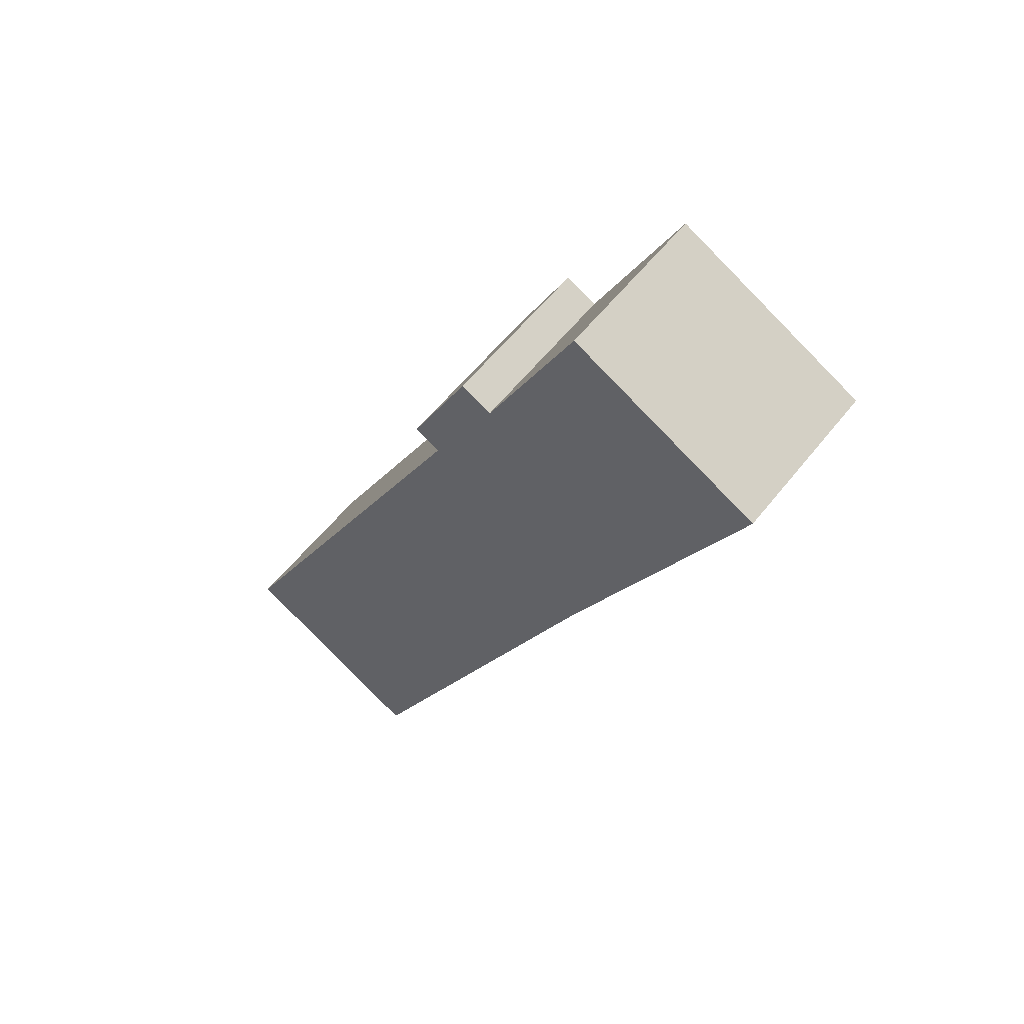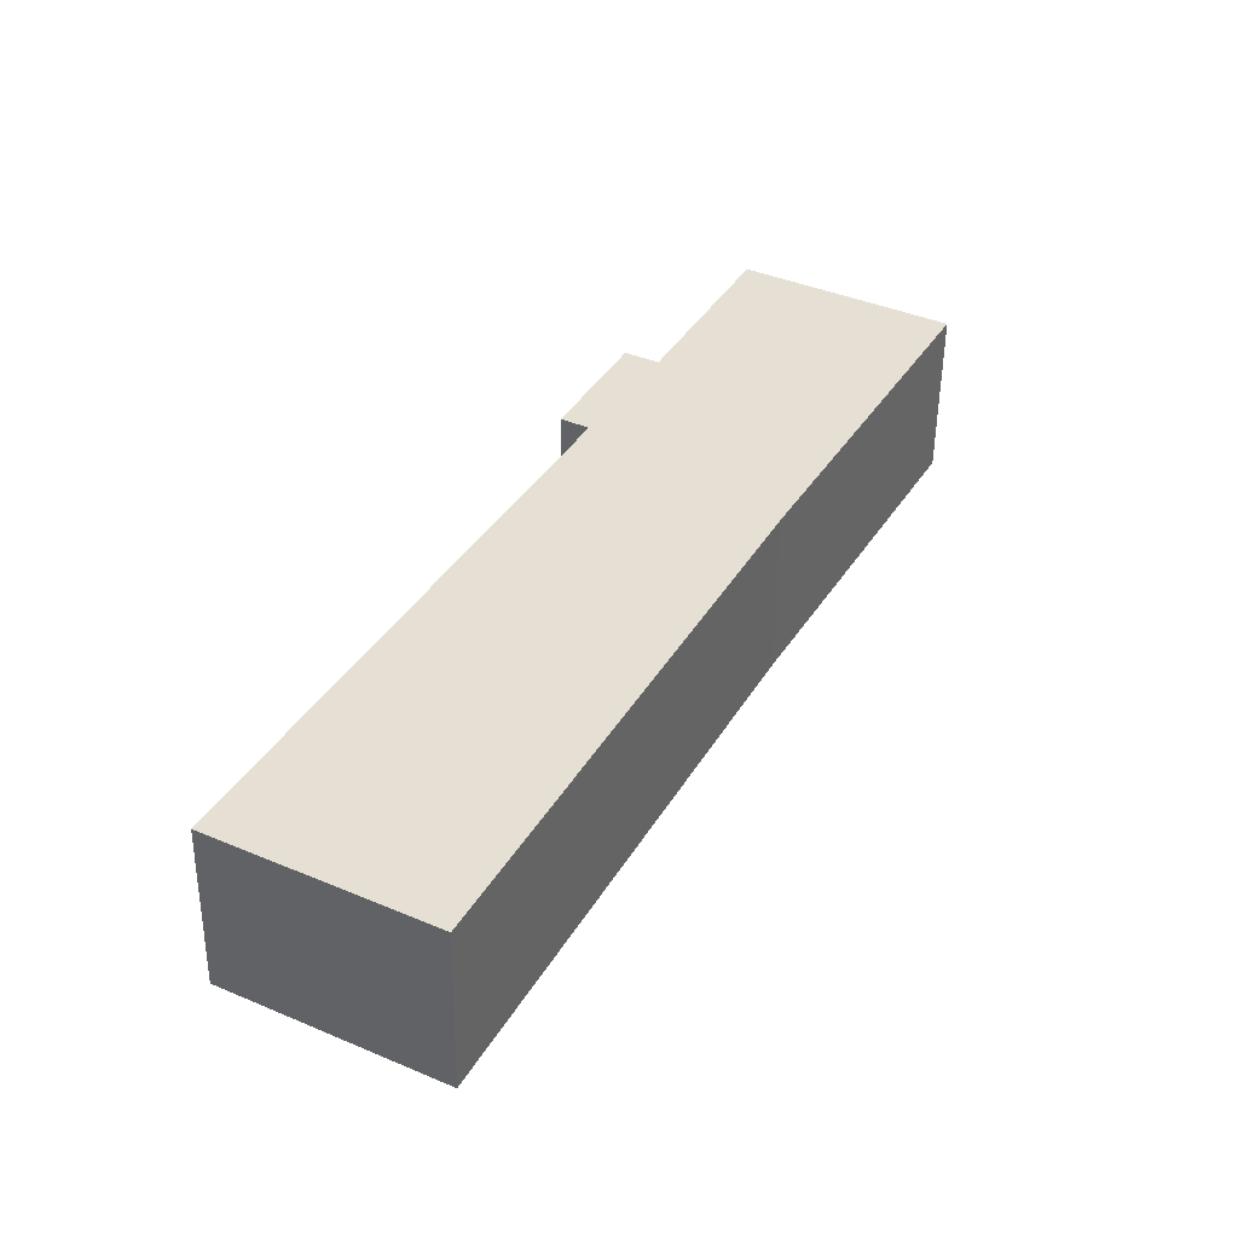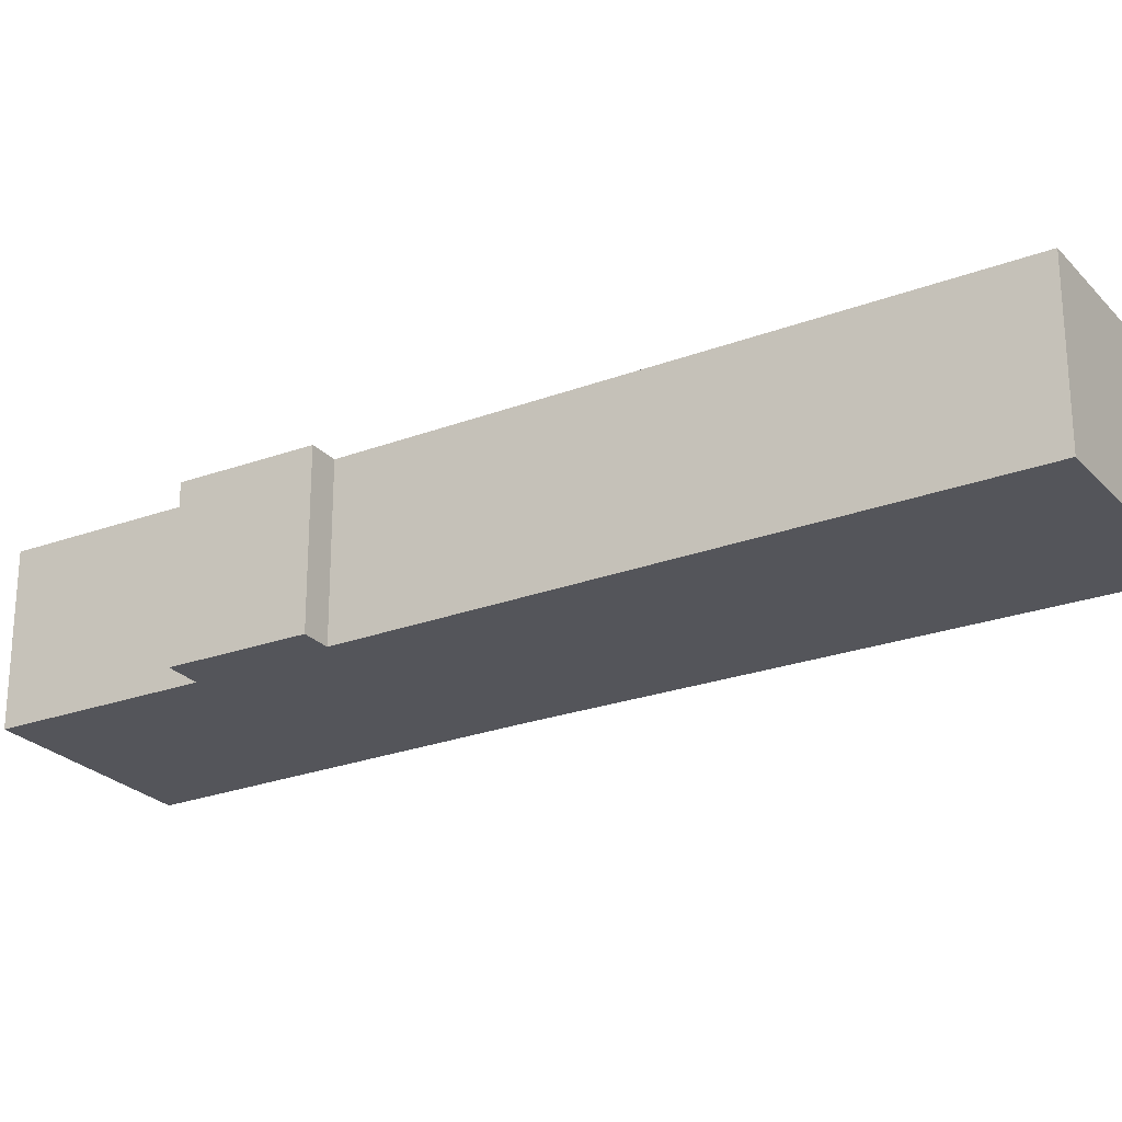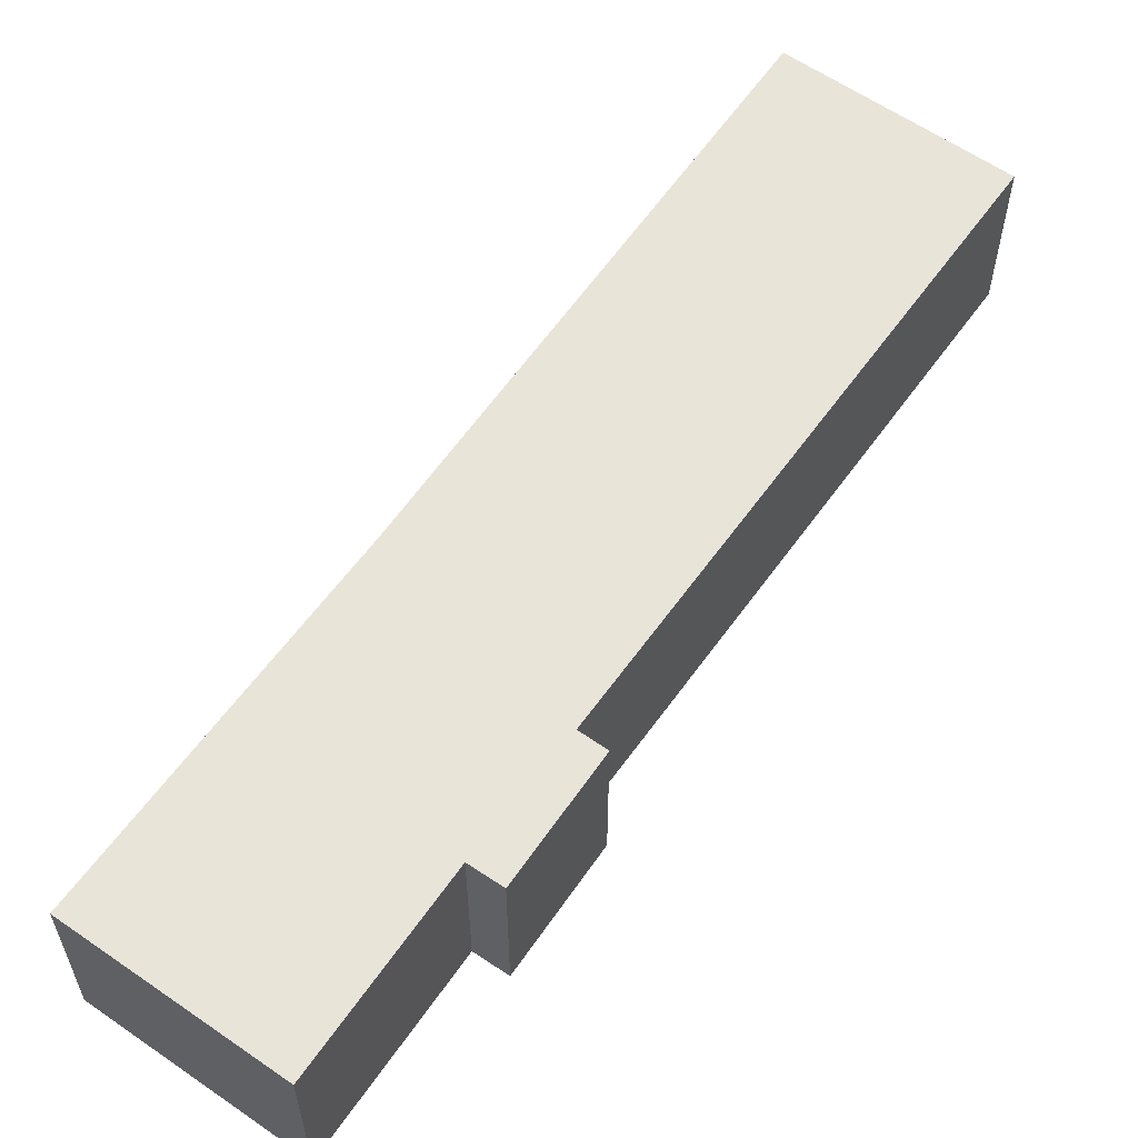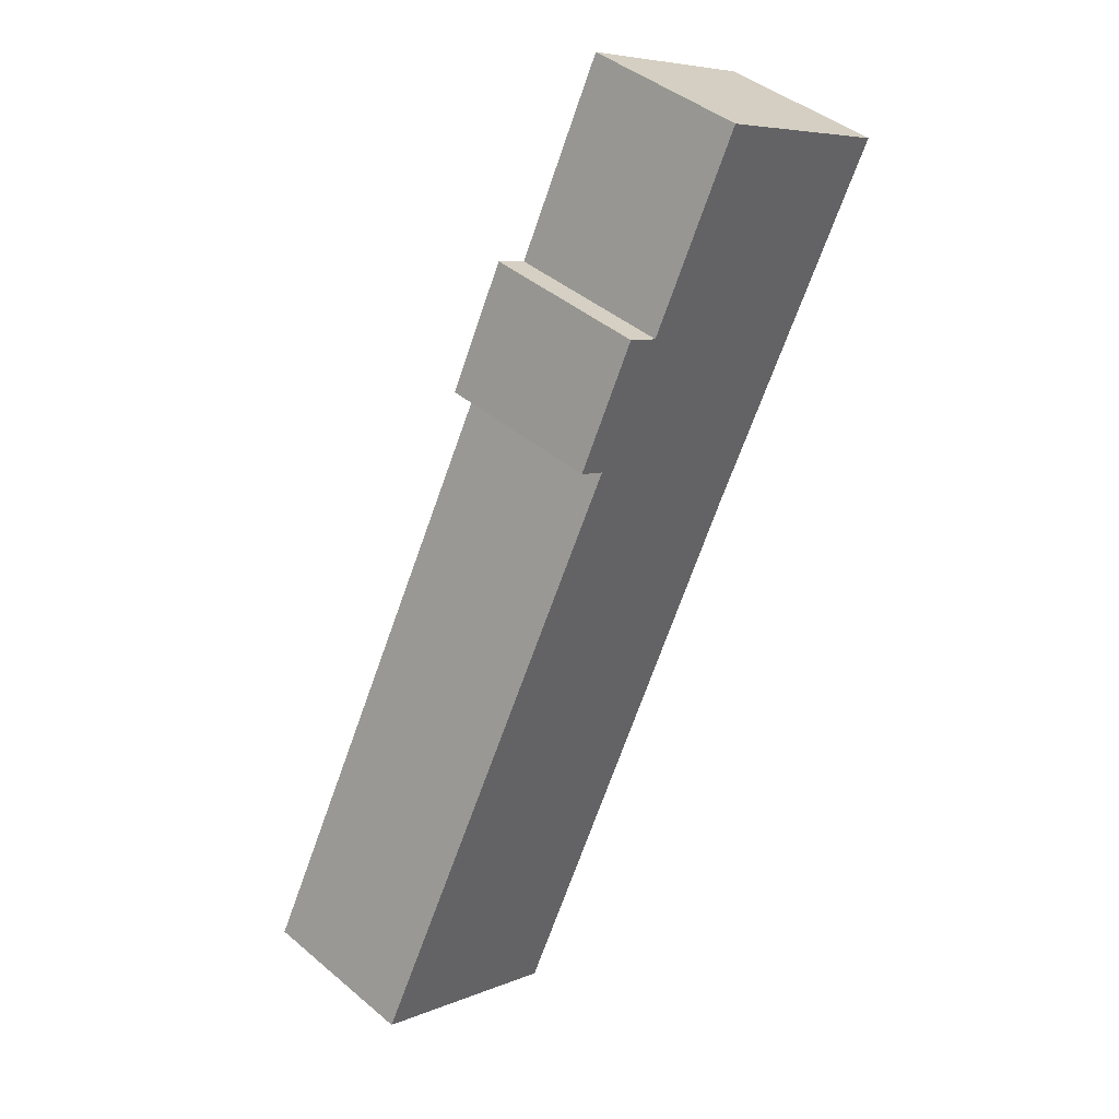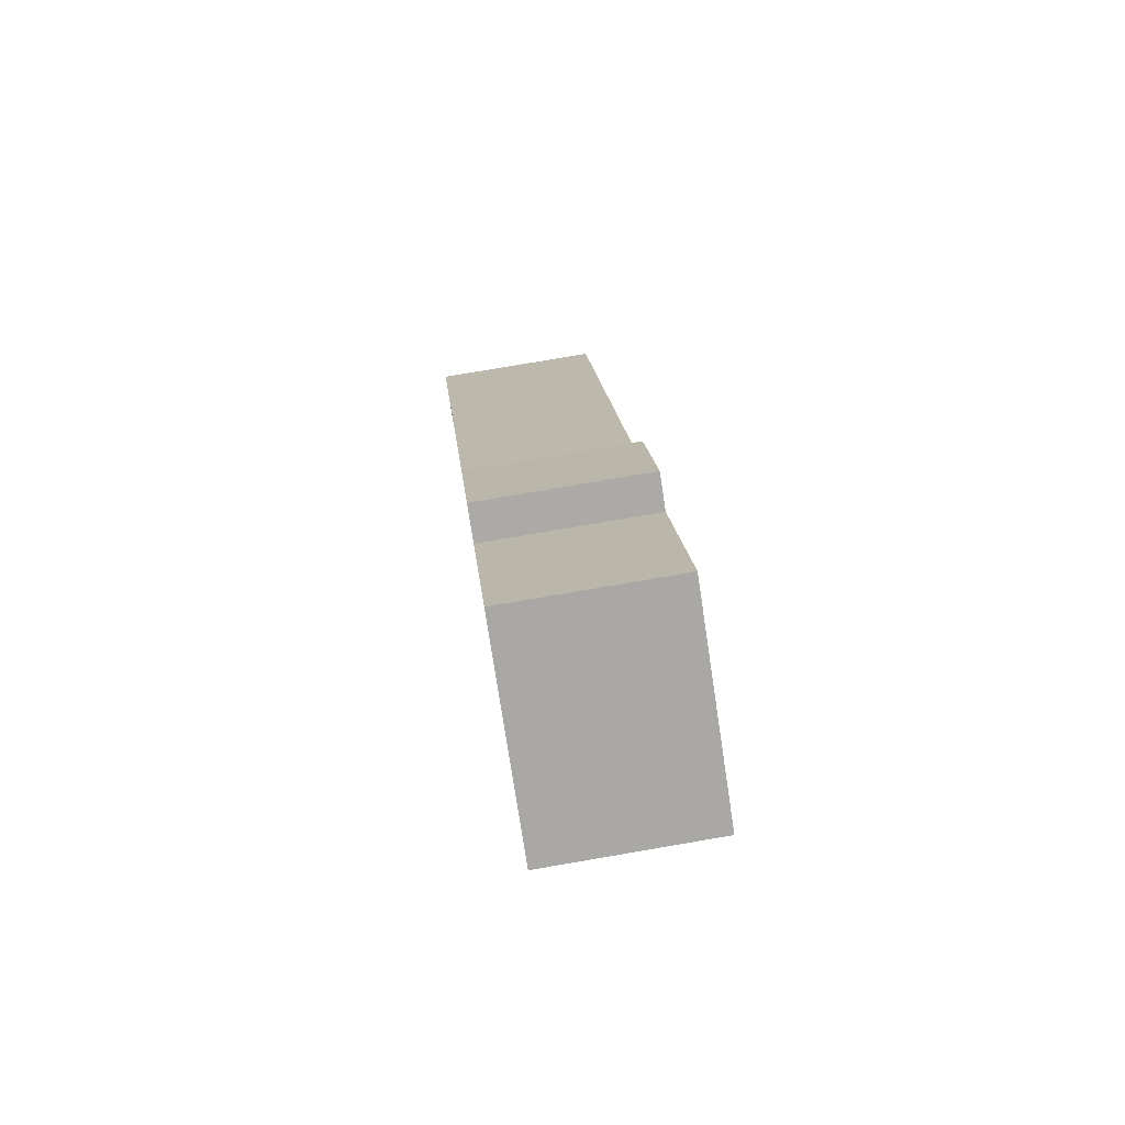
<metadata>
{"format":"obj","ext":"obj","renderer":"f3d","projection":"perspective","resolution":1024,"background":"white","views":[{"elev":56.3,"azim":-142.6,"up":"+Z"},{"elev":-52.3,"azim":179.3,"up":"+Z"},{"elev":-25.0,"azim":93.5,"up":"+Y"},{"elev":59.9,"azim":7.3,"up":"+Y"},{"elev":43.3,"azim":134.7,"up":"+Z"},{"elev":77.4,"azim":-99.7,"up":"+Z"}]}
</metadata>
<code>
v  20 2.346e-15 -38.32
v  15.82 5.294e-16 -8.646
v  8.161 9.261e-16 -15.12
v  29.04 2.05e-15 -33.48
v  8.703 -2.844e-16 4.645
v  0 0 0
v  12.86 2.112e-16 -3.449
v  14.3 1.659e-16 -2.709
v  17 4.906e-16 -8.013
v  0.0001591 7.436 -0.0002351
v  8.703 7.436 4.644
v  12.86 7.436 -3.449
v  14.3 7.436 -2.71
v  17 7.436 -8.013
v  15.82 7.436 -8.646
v  29.04 7.436 -33.48
v  20 7.436 -38.32
v  8.161 7.436 -15.12
g defaultobject
f 1 2 3
f 2 1 4
f 3 5 6
f 5 3 7
f 7 3 8
f 8 3 2
f 8 2 9
f 10 5 11
f 5 10 6
f 11 7 12
f 7 11 5
f 12 8 13
f 8 12 7
f 13 9 14
f 9 13 8
f 15 9 2
f 9 15 14
f 15 4 16
f 4 15 2
f 17 4 1
f 4 17 16
f 18 1 3
f 1 18 17
f 10 3 6
f 3 10 18
f 14 15 13
f 11 18 10
f 18 11 12
f 18 12 13
f 18 13 15
f 18 15 16
f 18 16 17

</code>
